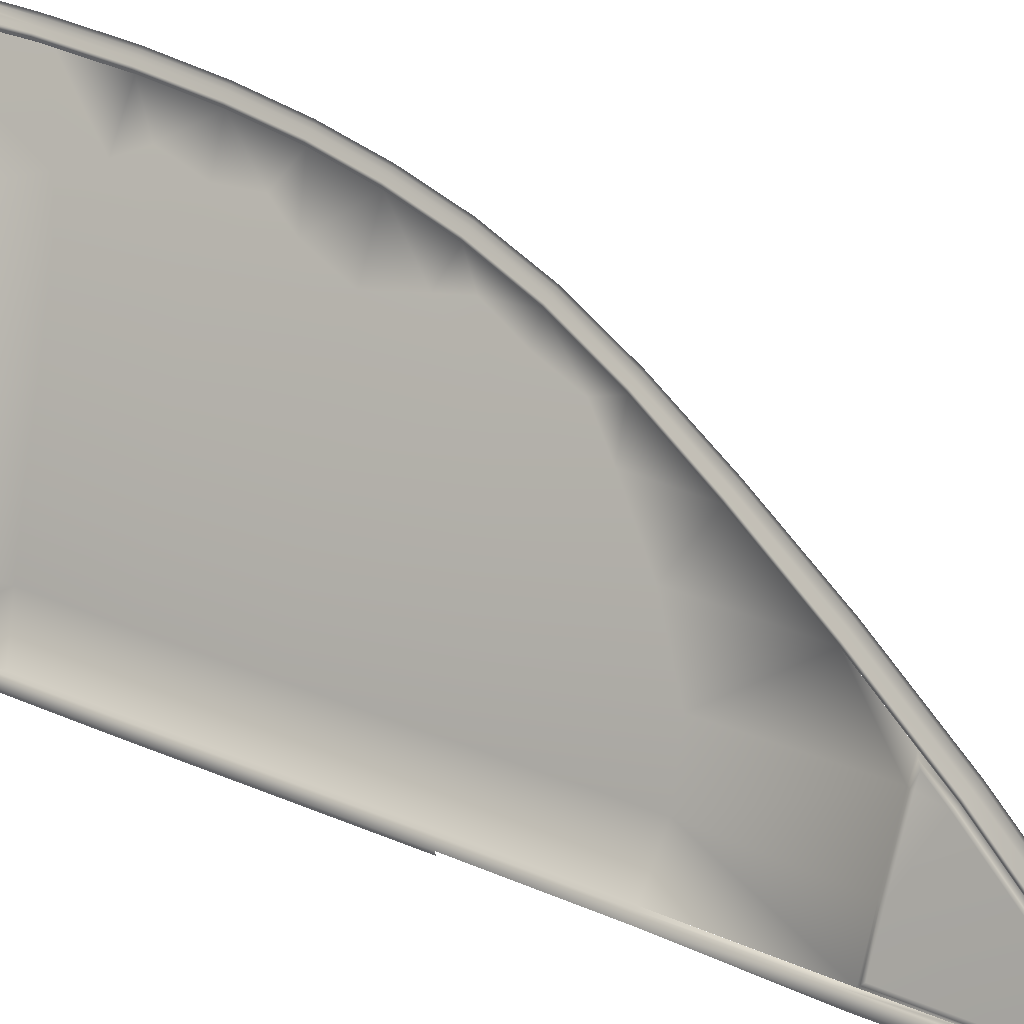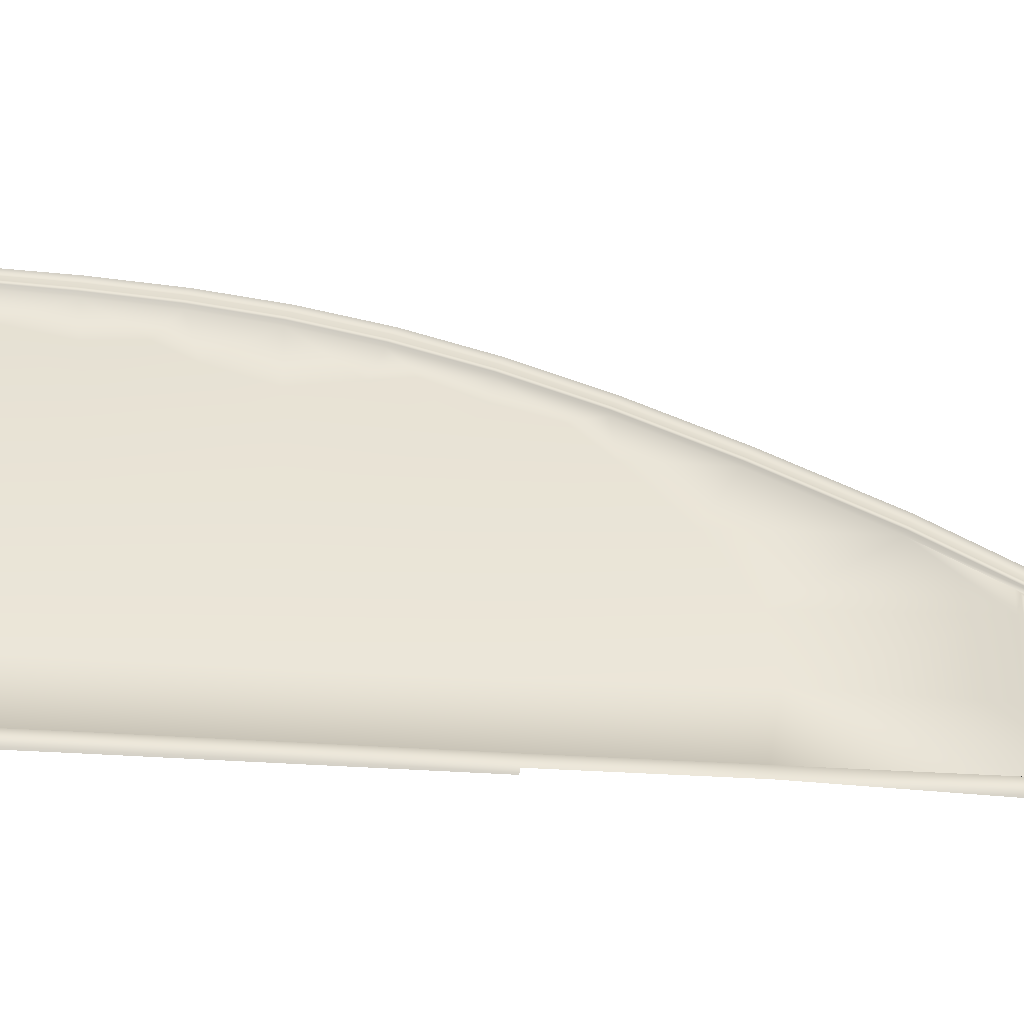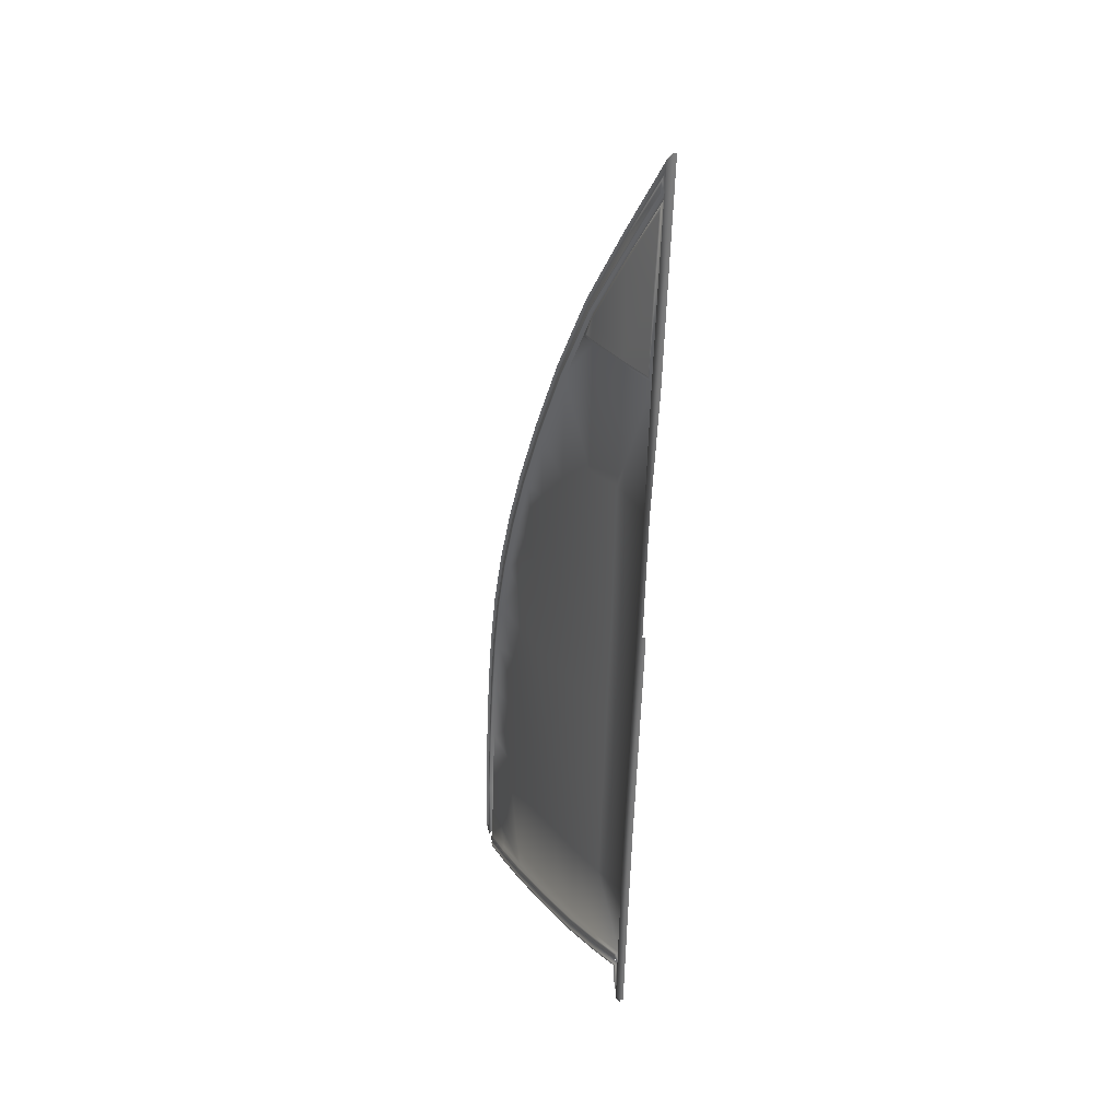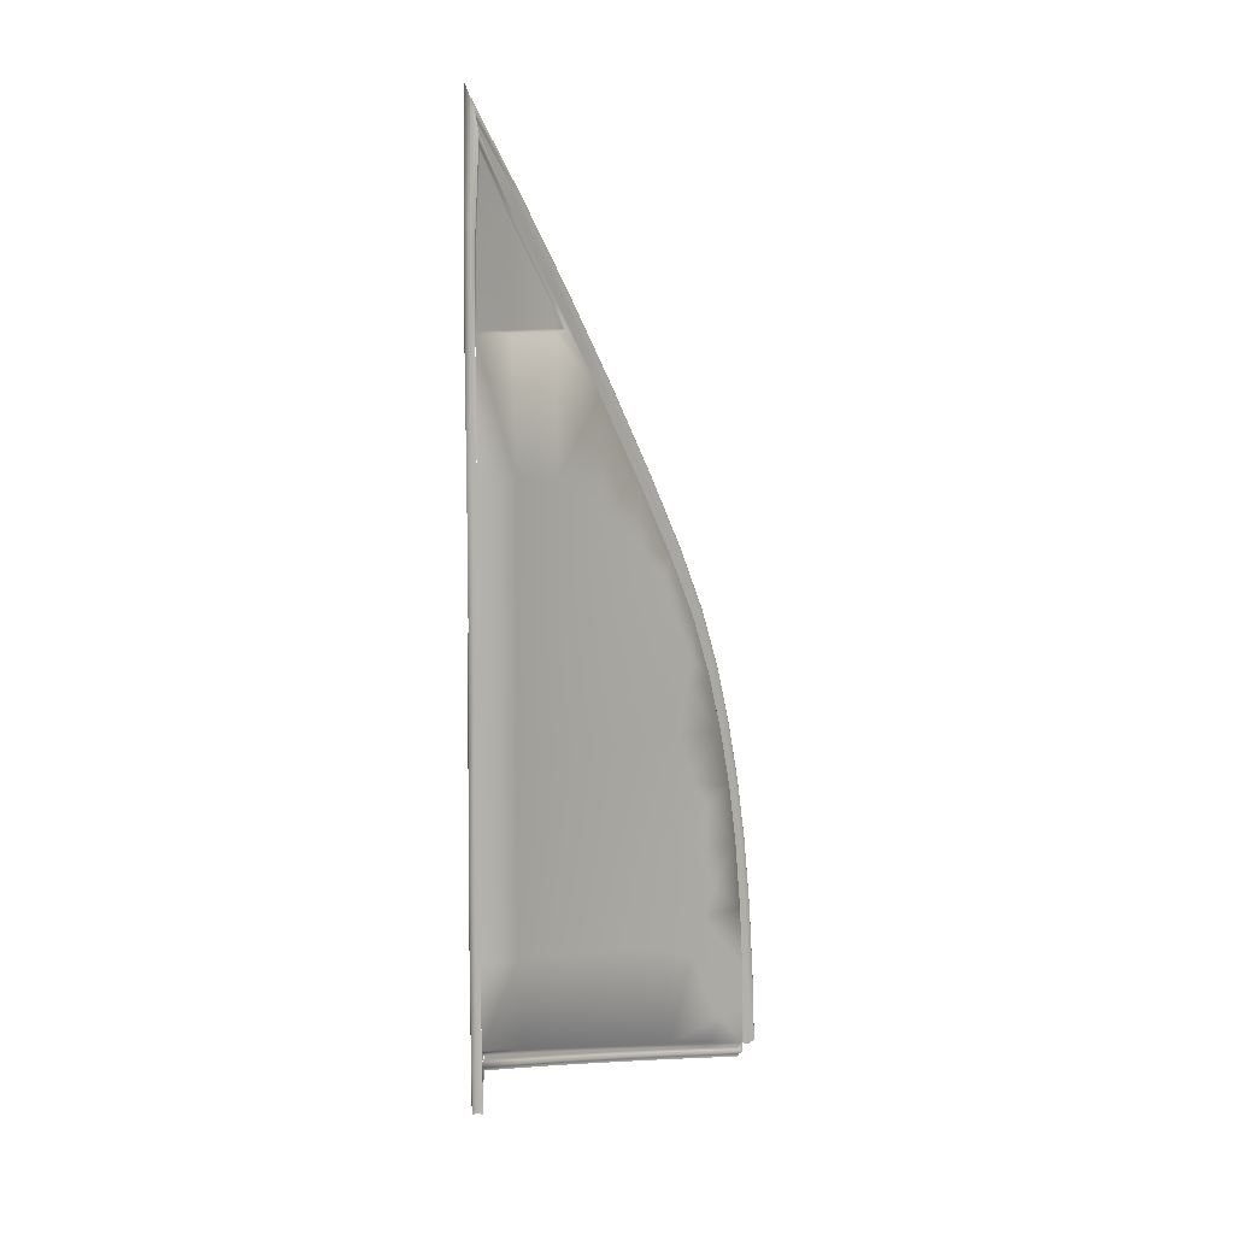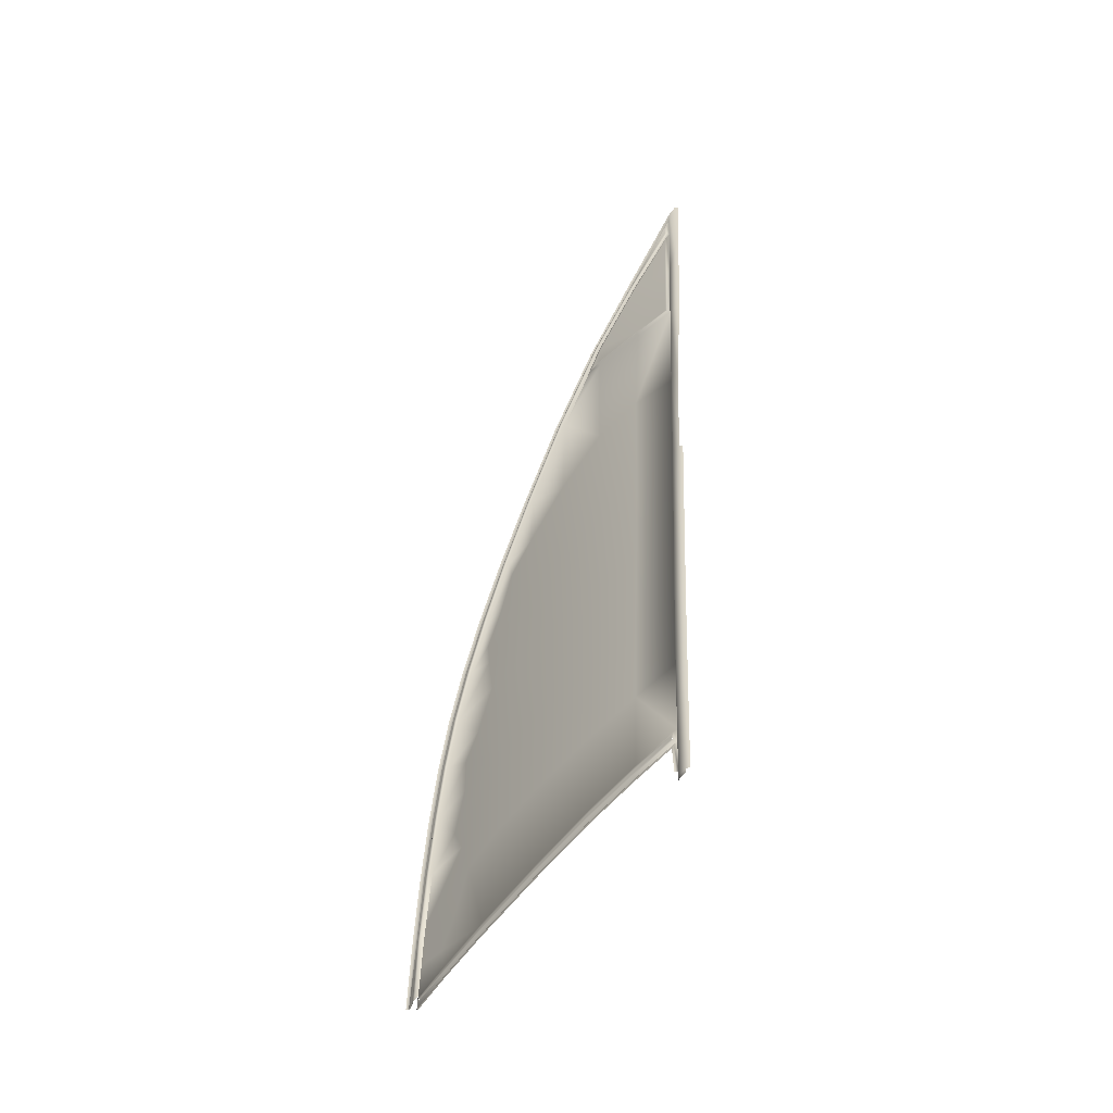
<metadata>
{"format":"obj","ext":"obj","renderer":"f3d","projection":"perspective","resolution":1024,"background":"white","views":[{"elev":24.8,"azim":124.6,"up":"+Z"},{"elev":-23.7,"azim":88.3,"up":"+Z"},{"elev":26.2,"azim":131.5,"up":"+Y"},{"elev":6.3,"azim":-159.8,"up":"+Y"},{"elev":-49.8,"azim":115.7,"up":"+Y"}]}
</metadata>
<code>
v 0.7773 0.2724 0.3314
v 0.7721 0.3615 0.3298
v 0.7609 0.2932 0.3816
v 0.7601 0.2951 0.3839
v 0.7633 0.1805 0.3832
v 0.7781 0.2724 0.3284
v 0.7401 0.2116 0.4484
v 0.7724 0.3705 0.3267
v 0.7409 0.2097 0.4461
v 0.7789 0.1782 0.3345
v 0.7363 0.2132 0.4499
v 0.7563 0.2968 0.3853
v 0.7392 0.1836 0.451
v 0.7634 0.1774 0.3834
v 0.78 0.175 0.3317
v 0.7761 0.2721 0.3246
v 0.7318 0.1813 0.4679
v 0.7333 0.1841 0.4624
v 0.7698 0.3794 0.3227
v 0.7274 0.1783 0.4726
v 0.7593 0.2982 0.3882
v 0.7726 0.3801 0.3261
v 0.7393 0.1806 0.4512
v 0.7606 0.1742 0.3827
v 0.7781 0.1716 0.328
v 0.7365 0.1773 0.4505
v 0.7393 0.2146 0.4528
v 0.7754 0.3973 0.3244
v 0.7724 0.3813 0.329
v 0.7593 0.3001 0.3906
v 0.7105 0.1125 0.5154
v 0.7734 0.3873 0.3284
v 0.7744 0.4078 0.32
v 0.7392 0.2164 0.4553
v 0.7134 0.1137 0.5184
v 0.755 0.3179 0.3875
v 0.752 0.3202 0.3895
v 0.7551 0.316 0.3851
v 0.7309 0.2179 0.4588
v 0.7133 0.1154 0.521
v 0.6841 0.01125 0.5747
v 0.6868 0.01386 0.5804
v 0.687 0.01233 0.5777
v 0.7278 0.2218 0.4634
v 0.7045 0.1143 0.5261
v 0.6793 0.01451 0.5838
v 0.6624 -0.07415 0.6204
v 0.7309 0.2196 0.4613
v 0.7043 0.1159 0.5287
v 0.6651 -0.07179 0.6263
v 0.6653 -0.07319 0.6235
v 0.7012 0.118 0.5309
v 0.6791 0.01603 0.5865
v 0.6587 -0.07089 0.6293
v 0.6457 -0.1498 0.6553
v 0.676 0.01799 0.5888
v 0.6585 -0.0695 0.632
v 0.6483 -0.1479 0.6614
v 0.6485 -0.1491 0.6586
v 0.6553 -0.06766 0.6343
v 0.6426 -0.1457 0.6672
v 0.6428 -0.1469 0.6644
v 0.6341 -0.222 0.6821
v 0.6393 -0.1441 0.6696
v 0.6366 -0.2205 0.6883
v 0.6368 -0.2215 0.6854
v 0.6282 -0.2166 0.6965
v 0.6314 -0.218 0.6941
v 0.6317 -0.219 0.6912
v 0.6258 -0.2919 0.7021
v 0.6237 -0.2891 0.7111
v 0.6282 -0.2908 0.7084
v 0.6285 -0.2915 0.7054
v 0.6201 -0.2871 0.7166
v 0.6234 -0.2883 0.7141
v 0.6191 -0.3606 0.7168
v 0.6166 -0.3586 0.7292
v 0.617 -0.3592 0.7262
v 0.6215 -0.3599 0.7232
v 0.6218 -0.3604 0.7202
v 0.6133 -0.3575 0.7317
v 0.614 -0.4333 0.7278
v 0.6077 -0.4321 0.7432
v 0.6111 -0.433 0.7405
v 0.6163 -0.433 0.7342
v 0.6167 -0.4334 0.7312
v 0.6114 -0.4334 0.7375
v 0.6106 -0.5154 0.7366
v 0.6033 -0.5149 0.7521
v 0.6067 -0.5157 0.7494
v 0.6128 -0.5153 0.743
v 0.6132 -0.5156 0.74
v 0.6071 -0.5159 0.7464
v 0.6087 -0.6086 0.7431
v 0.6003 -0.6071 0.7582
v 0.6037 -0.6077 0.7556
v 0.6109 -0.6087 0.7496
v 0.6113 -0.6089 0.7466
v 0.6041 -0.6079 0.7526
v 0.609 -0.6842 0.7453
v 0.5985 -0.689 0.7614
v 0.6026 -0.6914 0.7601
v 0.6087 -0.6922 0.7524
v 0.6102 -0.6882 0.7496
v 0.604 -0.6938 0.7573
v 0.6138 -0.706 0.7415
v 0.6389 -0.6934 0.697
v 0.6129 -0.7035 0.7443
v 0.6358 -0.6904 0.6966
v 0.609 -0.7009 0.7461
v 0.6391 -0.6964 0.6965
v 0.6703 -0.6838 0.6367
v 0.6129 -0.6971 0.7441
v 0.7105 -0.6662 0.5538
v 0.6701 -0.6807 0.6373
v 0.7462 -0.6495 0.4748
v 0.7103 -0.6632 0.5544
v 0.667 -0.6777 0.6368
v 0.609 -0.6871 0.7455
v 0.6385 -0.6873 0.6981
v 0.746 -0.6464 0.4753
v 0.6697 -0.6747 0.6384
v 0.6129 -0.6896 0.7437
v 0.614 -0.6934 0.741
v 0.7713 -0.6359 0.4109
v 0.7072 -0.6601 0.5539
v 0.7429 -0.6434 0.4749
v 0.7099 -0.6571 0.5555
v 0.6349 -0.6765 0.6977
v 0.6383 -0.6843 0.6986
v 0.7712 -0.6329 0.4115
v 0.7879 -0.6598 0.3561
v 0.7899 -0.6217 0.3587
v 0.7898 -0.6597 0.36
v 0.7681 -0.6299 0.411
v 0.6695 -0.6717 0.6389
v 0.638 -0.6795 0.6982
v 0.6139 -0.6922 0.7409
v 0.7888 -0.6255 0.3618
v 0.788 -0.618 0.3547
v 0.7456 -0.6404 0.4765
v 0.7707 -0.6268 0.4126
v 0.7097 -0.6541 0.556
v 0.6662 -0.6634 0.638
v 0.6382 -0.6825 0.6976
v 0.7899 -0.6154 0.3586
v 0.6695 -0.6694 0.6379
v 0.6693 -0.6663 0.6385
v 0.7453 -0.6374 0.477
v 0.7889 -0.6129 0.3614
v 0.7107 -0.6506 0.5529
v 0.7074 -0.6446 0.553
v 0.7899 -0.6044 0.3582
v 0.7705 -0.6238 0.4132
v 0.7105 -0.6476 0.5535
v 0.7889 -0.6082 0.3612
v 0.7881 -0.6006 0.3542
v 0.7463 -0.6332 0.4741
v 0.7714 -0.6191 0.4103
v 0.7429 -0.6272 0.4742
v 0.7712 -0.6161 0.4109
v 0.7681 -0.6131 0.4104
v 0.746 -0.6302 0.4747
v 0.7958 -0.6702 0.3454
v 0.7959 -0.666 0.3452
v 0.792 -0.6679 0.3552
v 0.7919 -0.6728 0.3553
v 0.7878 -0.6681 0.3563
v 0.7877 -0.6732 0.3565
v 0.7089 -0.02082 0.5202
v 0.7372 0.01885 0.4531
v 0.7381 -0.1412 0.4562
v 0.6827 -0.0694 0.5785
v 0.708 -0.1538 0.5257
v 0.7615 -0.1374 0.3952
v 0.7599 0.02483 0.3918
v 0.7402 -0.2827 0.4606
v 0.7642 -0.2797 0.3993
v 0.6744 -0.1713 0.5985
v 0.6663 -0.1021 0.6133
v 0.7086 -0.2862 0.5325
v 0.7844 -0.2769 0.3432
v 0.7799 0.01395 0.3333
v 0.7668 -0.4038 0.4034
v 0.7423 -0.408 0.4655
v 0.7869 -0.4001 0.3474
v 0.7816 -0.138 0.3385
v 0.6577 -0.1531 0.6315
v 0.678 -0.2892 0.5982
v 0.7093 -0.4131 0.5397
v 0.6474 -0.2007 0.6544
v 0.6509 -0.2355 0.6498
v 0.788 -0.505 0.3509
v 0.7679 -0.5118 0.407
v 0.743 -0.5198 0.4699
v 0.6684 -0.4226 0.6258
v 0.6571 -0.2908 0.6413
v 0.7086 -0.5299 0.5464
v 0.6479 -0.3465 0.6627
v 0.6369 -0.381 0.6846
v 0.6741 -0.5434 0.6184
v 0.6384 -0.4289 0.6828
v 0.6401 -0.5175 0.6825
v 0.6312 -0.4843 0.6978
v 0.6489 -0.5615 0.6679
v 0.6088 -0.5907 0.7424
v 0.6378 -0.6182 0.6902
v 0.6278 -0.6487 0.7094
v 0.6086 -0.6428 0.7445
v 0.782 0.3114 0.3121
v 0.778 0.4277 0.3039
v 0.7791 0.428 0.3081
v 0.7786 0.419 0.3167
v 0.7808 0.311 0.3079
v 0.7803 0.2724 0.3234
v 0.7848 0.1683 0.3169
v 0.7533 0.3224 0.393
v 0.774 0.3794 0.3215
v 0.7837 0.1679 0.3128
v 0.7825 0.158 0.3273
v 0.7866 0.01501 0.3221
v 0.7291 0.2239 0.467
v 0.7784 0.1577 0.3285
v 0.7841 0.01416 0.3322
v 0.7025 0.1199 0.5346
v 0.7883 -0.1369 0.3273
v 0.7858 -0.1378 0.3373
v 0.7911 -0.2758 0.332
v 0.7871 -0.1373 0.3231
v 0.6772 0.01986 0.5925
v 0.7899 -0.2762 0.3278
v 0.7886 -0.2767 0.342
v 0.7938 -0.4071 0.3365
v 0.6566 -0.06591 0.6381
v 0.7911 -0.3999 0.3462
v 0.7926 -0.4075 0.3323
v 0.7922 -0.5048 0.3498
v 0.7951 -0.5363 0.3408
v 0.6405 -0.1425 0.6735
v 0.794 -0.5367 0.3367
v 0.7923 -0.5914 0.3527
v 0.7947 -0.6651 0.341
v 0.6293 -0.2152 0.7005
v 0.6212 -0.286 0.7207
v 0.7881 -0.5916 0.3539
v 0.7921 -0.6596 0.3549
v 0.6144 -0.3567 0.7358
v 0.6089 -0.4314 0.7473
v 0.6045 -0.5143 0.7562
v 0.6014 -0.6066 0.7624
v 0.5997 -0.6886 0.7656
f 1 2 3
f 3 2 4
f 5 1 3
f 6 2 1
f 7 3 4
f 4 2 8
f 5 3 9
f 10 1 5
f 10 6 1
f 6 8 2
f 11 7 4
f 9 3 7
f 12 4 8
f 5 9 13
f 14 10 5
f 15 6 10
f 16 8 6
f 17 7 11
f 11 4 12
f 18 9 7
f 12 8 19
f 14 5 13
f 13 9 18
f 15 10 14
f 15 16 6
f 16 19 8
f 17 18 7
f 20 17 11
f 11 12 21
f 12 19 22
f 14 13 23
f 23 13 18
f 24 15 14
f 25 16 15
f 23 18 17
f 26 17 20
f 12 22 21
f 11 21 27
f 19 28 22
f 26 14 23
f 24 14 26
f 25 15 24
f 26 23 17
f 21 22 29
f 27 21 30
f 31 11 27
f 22 28 32
f 19 33 28
f 22 32 29
f 21 29 30
f 27 30 34
f 31 27 35
f 36 32 28
f 37 28 33
f 38 29 32
f 38 30 29
f 39 34 30
f 40 27 34
f 35 27 40
f 41 31 35
f 36 28 37
f 38 32 36
f 39 30 38
f 40 34 39
f 42 35 40
f 41 35 43
f 44 36 37
f 39 38 36
f 45 40 39
f 46 42 40
f 43 35 42
f 47 41 43
f 48 36 44
f 39 36 48
f 45 39 49
f 46 40 45
f 50 42 46
f 50 43 42
f 47 43 51
f 52 48 44
f 49 39 48
f 53 45 49
f 46 45 53
f 54 50 46
f 51 43 50
f 55 47 51
f 52 49 48
f 56 53 49
f 57 46 53
f 54 46 57
f 58 50 54
f 58 51 50
f 55 51 59
f 56 49 52
f 60 53 56
f 60 57 53
f 61 54 57
f 62 58 54
f 59 51 58
f 63 55 59
f 64 57 60
f 64 61 57
f 62 54 61
f 65 58 62
f 65 59 58
f 63 59 66
f 67 61 64
f 68 62 61
f 69 65 62
f 66 59 65
f 70 63 66
f 67 68 61
f 69 62 68
f 71 65 69
f 72 66 65
f 70 66 73
f 74 68 67
f 75 69 68
f 71 69 75
f 71 72 65
f 73 66 72
f 76 70 73
f 74 75 68
f 77 71 75
f 78 72 71
f 79 73 72
f 76 73 80
f 81 75 74
f 81 77 75
f 78 71 77
f 78 79 72
f 80 73 79
f 82 76 80
f 83 77 81
f 84 78 77
f 85 79 78
f 85 80 79
f 86 82 80
f 83 84 77
f 87 78 84
f 87 85 78
f 86 80 85
f 88 82 86
f 89 84 83
f 90 87 84
f 87 91 85
f 91 86 85
f 92 88 86
f 89 90 84
f 93 87 90
f 93 91 87
f 92 86 91
f 94 88 92
f 95 90 89
f 96 93 90
f 93 97 91
f 97 92 91
f 98 94 92
f 95 96 90
f 99 93 96
f 99 97 93
f 98 92 97
f 100 94 98
f 101 96 95
f 102 99 96
f 99 103 97
f 104 98 97
f 104 100 98
f 101 102 96
f 105 99 102
f 105 103 99
f 103 104 97
f 106 107 108
f 108 109 110
f 111 112 107
f 106 111 107
f 108 107 109
f 110 109 113
f 112 114 115
f 114 116 117
f 107 112 115
f 107 118 109
f 119 110 113
f 113 109 120
f 115 114 117
f 117 116 121
f 107 115 118
f 109 118 122
f 119 113 123
f 120 109 122
f 113 120 124
f 116 125 121
f 115 117 126
f 117 121 127
f 115 126 118
f 122 118 128
f 113 124 123
f 119 123 129
f 120 122 130
f 124 120 130
f 121 125 131
f 132 133 134
f 117 127 126
f 121 135 127
f 118 126 128
f 122 128 136
f 123 137 129
f 130 122 136
f 124 130 138
f 134 133 139
f 125 139 131
f 121 131 135
f 132 140 133
f 126 127 141
f 127 135 142
f 128 126 141
f 136 128 143
f 138 137 123
f 137 144 129
f 130 136 145
f 138 130 145
f 131 139 133
f 131 133 135
f 135 133 140
f 127 142 141
f 135 146 142
f 128 141 143
f 136 143 147
f 138 145 137
f 137 148 144
f 145 136 147
f 135 140 146
f 141 142 149
f 142 146 150
f 143 141 149
f 147 143 151
f 145 147 137
f 137 147 148
f 148 152 144
f 140 153 146
f 149 142 154
f 142 150 154
f 143 149 151
f 147 151 148
f 148 155 152
f 146 153 156
f 140 157 153
f 149 154 158
f 154 150 159
f 151 149 158
f 148 151 155
f 155 160 152
f 161 156 153
f 162 153 157
f 158 154 159
f 159 150 156
f 151 158 155
f 155 163 160
f 161 153 162
f 159 156 161
f 158 159 163
f 155 158 163
f 163 162 160
f 163 161 162
f 163 159 161
f 164 165 166
f 167 164 166
f 168 167 166
f 169 167 168
f 170 171 31
f 170 31 41
f 172 171 170
f 171 26 31
f 173 170 41
f 174 172 170
f 172 175 171
f 171 176 26
f 31 26 20
f 174 170 173
f 47 173 41
f 177 172 174
f 178 175 172
f 175 176 171
f 176 24 26
f 179 174 173
f 180 173 47
f 177 178 172
f 181 177 174
f 178 182 175
f 175 183 176
f 176 25 24
f 179 173 180
f 181 174 179
f 55 180 47
f 184 178 177
f 185 177 181
f 186 182 178
f 182 187 175
f 183 25 176
f 187 183 175
f 179 180 188
f 189 181 179
f 188 180 55
f 184 186 178
f 185 184 177
f 190 185 181
f 191 179 188
f 190 181 189
f 189 179 192
f 191 188 55
f 193 186 184
f 194 184 185
f 195 185 190
f 192 179 191
f 196 190 189
f 197 189 192
f 63 191 55
f 194 193 184
f 195 194 185
f 198 195 190
f 192 191 63
f 196 189 199
f 198 190 196
f 70 197 192
f 199 189 197
f 157 193 194
f 162 194 195
f 160 195 198
f 70 192 63
f 196 199 200
f 201 198 196
f 199 197 70
f 162 157 194
f 160 162 195
f 152 160 198
f 200 199 76
f 202 196 200
f 152 198 201
f 201 196 203
f 76 199 70
f 82 200 76
f 82 202 200
f 204 196 202
f 144 152 201
f 203 196 204
f 205 201 203
f 204 202 82
f 144 201 205
f 203 204 88
f 206 205 203
f 88 204 82
f 144 205 207
f 206 203 88
f 207 205 206
f 144 207 208
f 208 207 206
f 129 144 208
f 208 206 209
f 119 129 208
f 119 208 209
f 210 211 212
f 210 212 213
f 214 211 210
f 215 210 213
f 216 214 210
f 217 33 213
f 218 215 213
f 216 210 215
f 219 214 216
f 218 213 33
f 37 33 217
f 218 16 215
f 220 216 215
f 221 219 216
f 44 217 222
f 19 218 33
f 44 37 217
f 16 220 215
f 19 16 218
f 221 216 220
f 52 44 222
f 16 223 220
f 224 221 220
f 52 222 225
f 223 224 220
f 226 221 224
f 56 52 225
f 223 183 224
f 227 226 224
f 228 229 226
f 56 225 230
f 183 227 224
f 228 226 227
f 231 229 228
f 60 56 230
f 183 187 227
f 232 228 227
f 233 231 228
f 60 230 234
f 187 232 227
f 235 228 232
f 233 228 235
f 236 231 233
f 64 60 234
f 187 182 232
f 182 235 232
f 237 233 235
f 238 236 233
f 64 234 239
f 182 186 235
f 186 237 235
f 238 233 237
f 240 236 238
f 67 64 239
f 186 193 237
f 241 238 237
f 242 240 238
f 67 239 243
f 193 241 237
f 165 238 241
f 165 242 238
f 244 67 243
f 193 245 241
f 165 241 246
f 74 67 244
f 245 246 241
f 166 165 246
f 247 74 244
f 132 246 245
f 132 166 246
f 81 74 247
f 168 166 132
f 248 81 247
f 83 81 248
f 249 83 248
f 89 83 249
f 250 89 249
f 95 89 250
f 251 95 250
f 101 95 251

</code>
